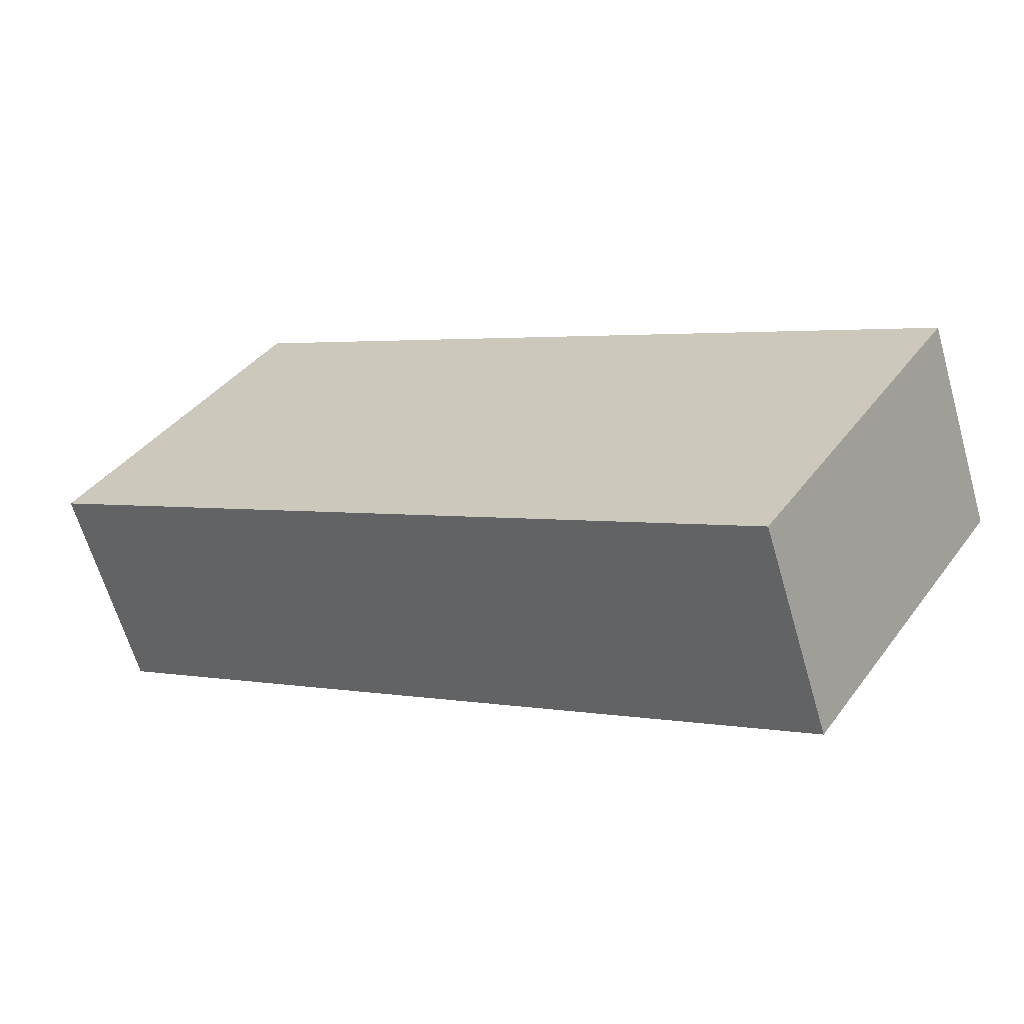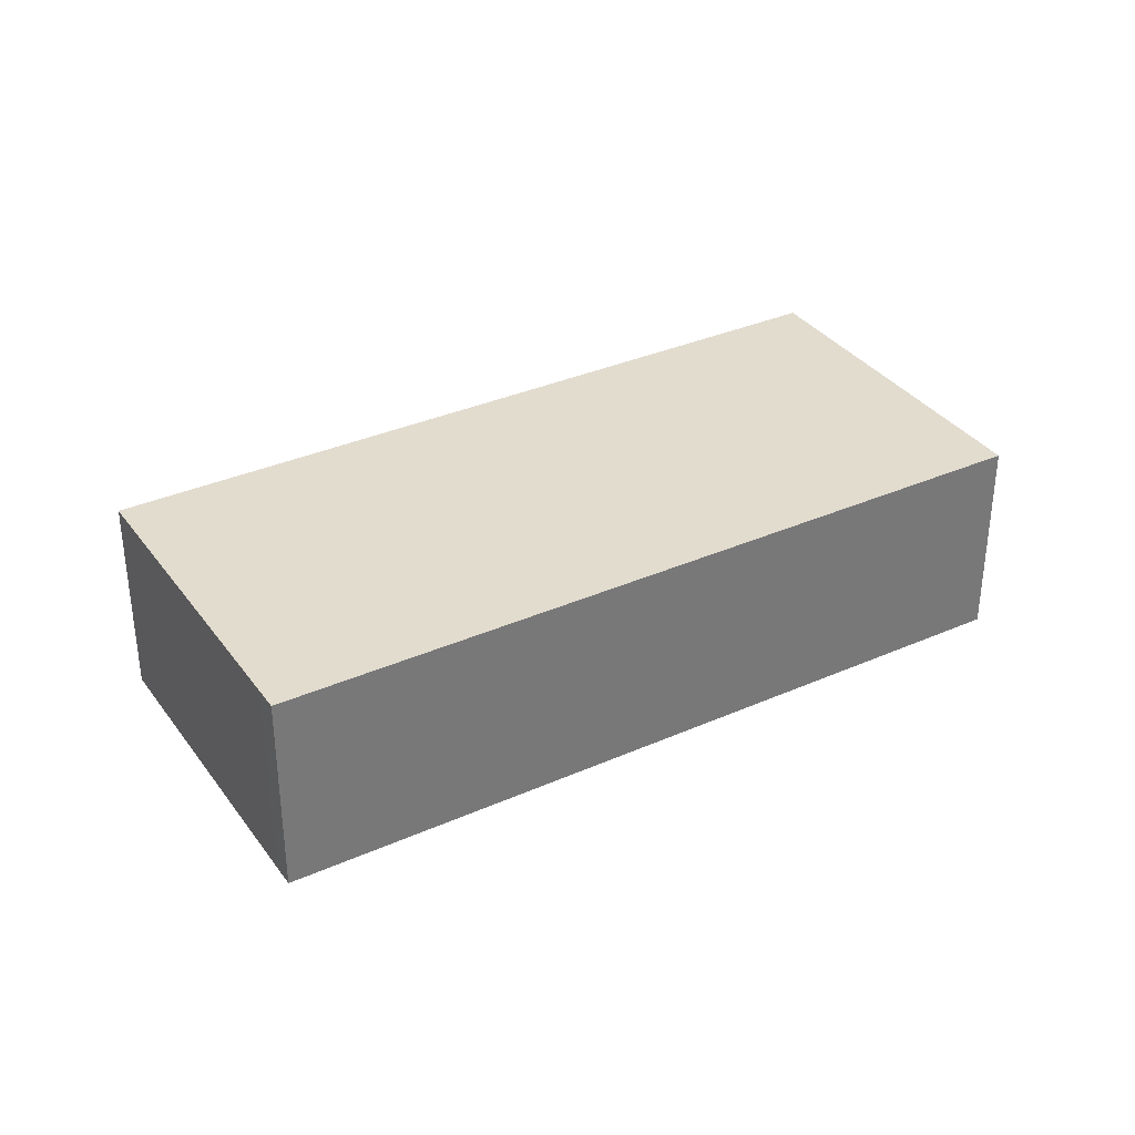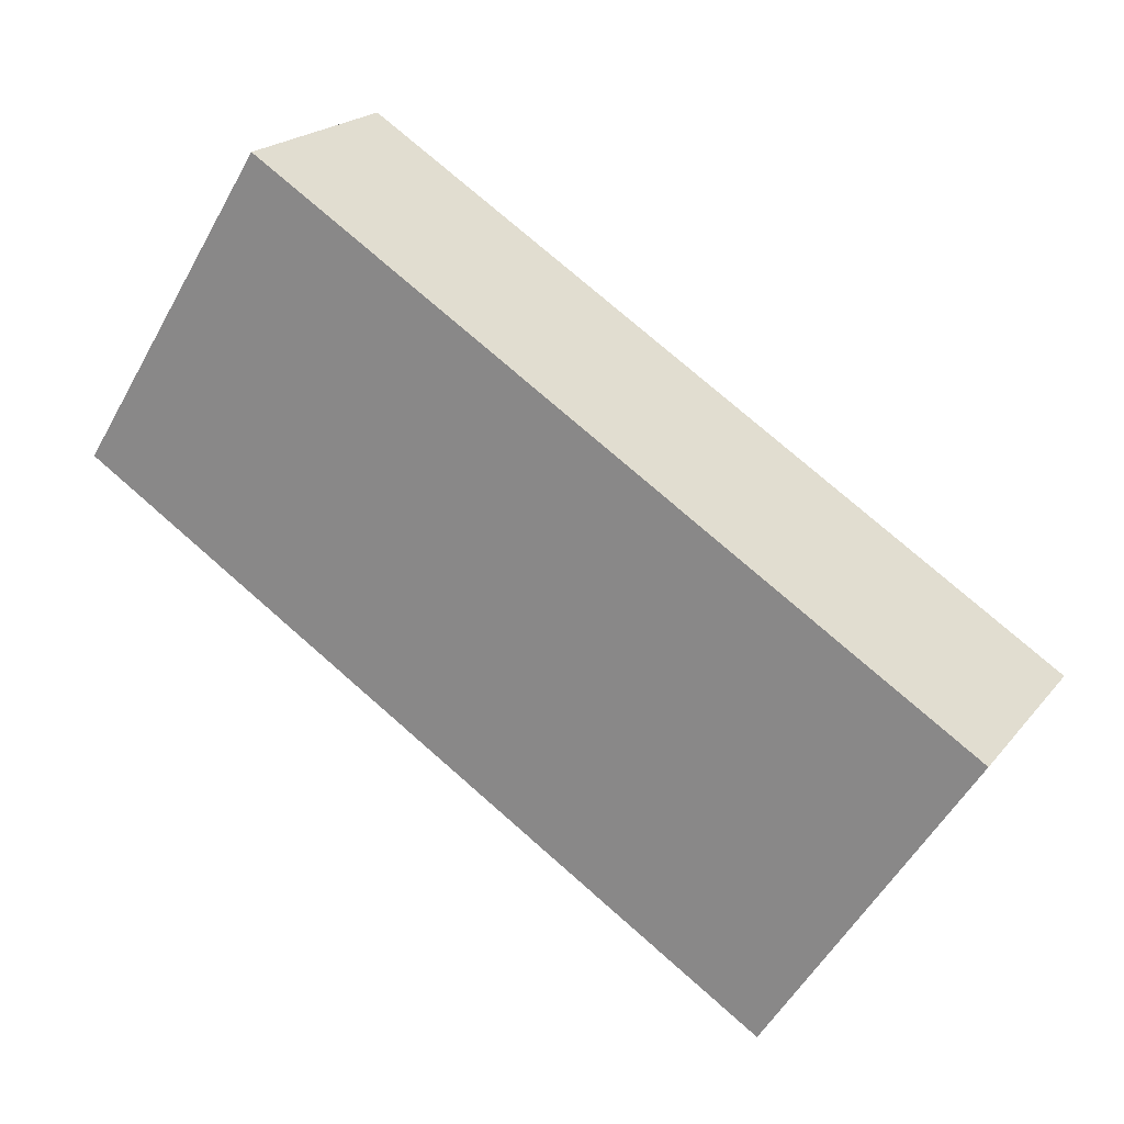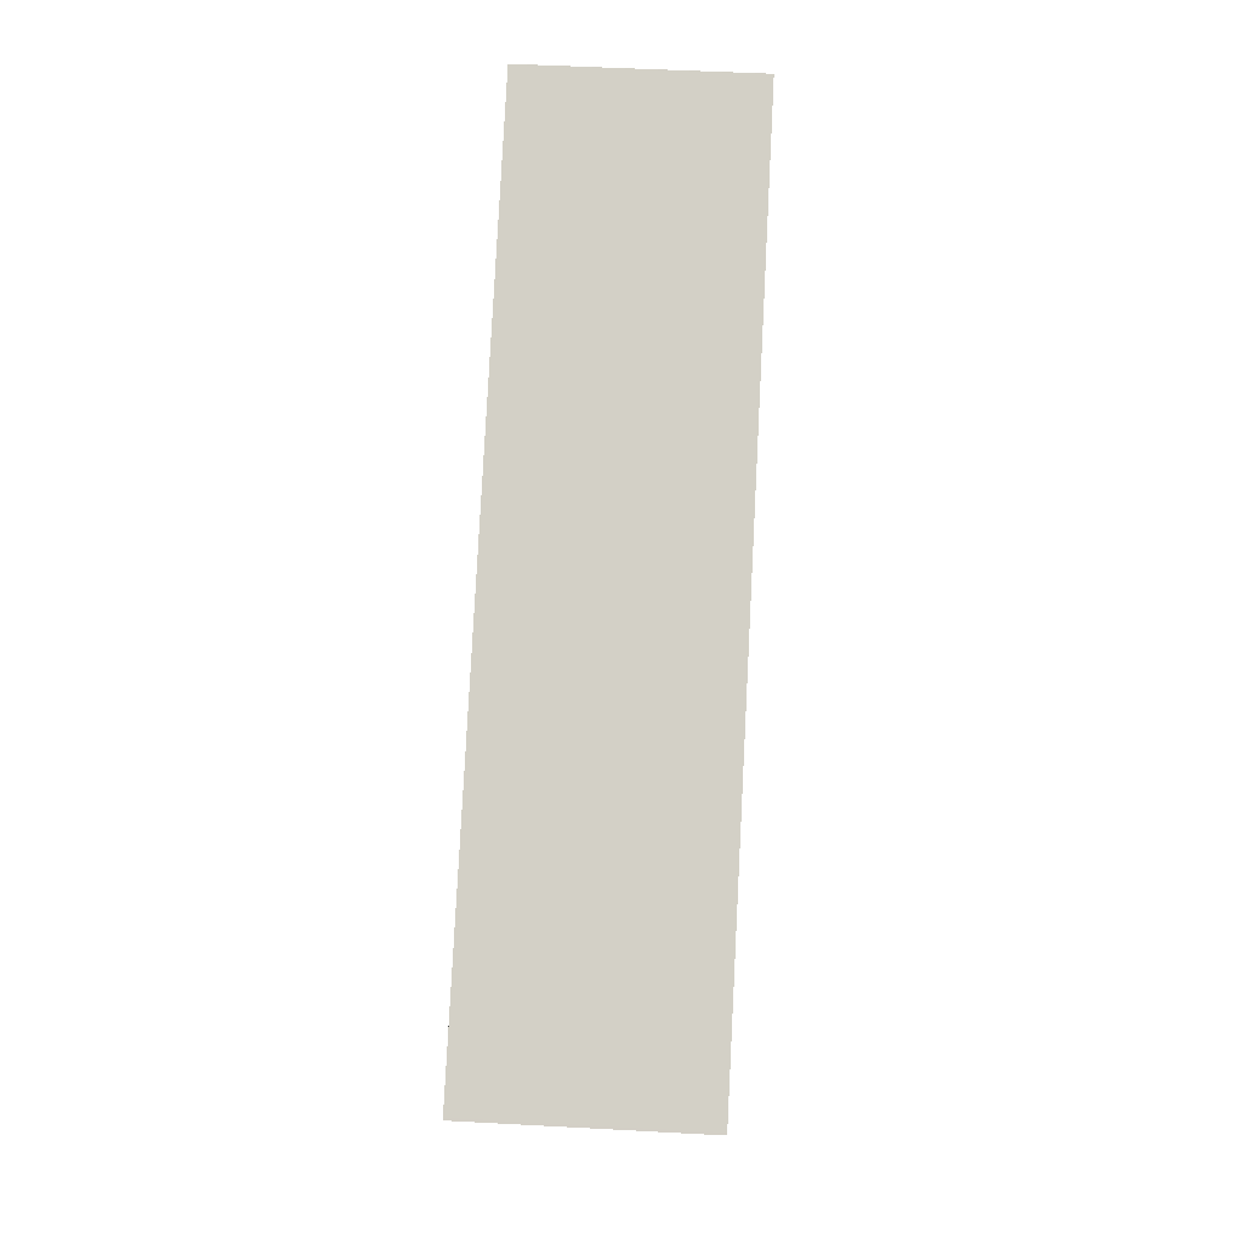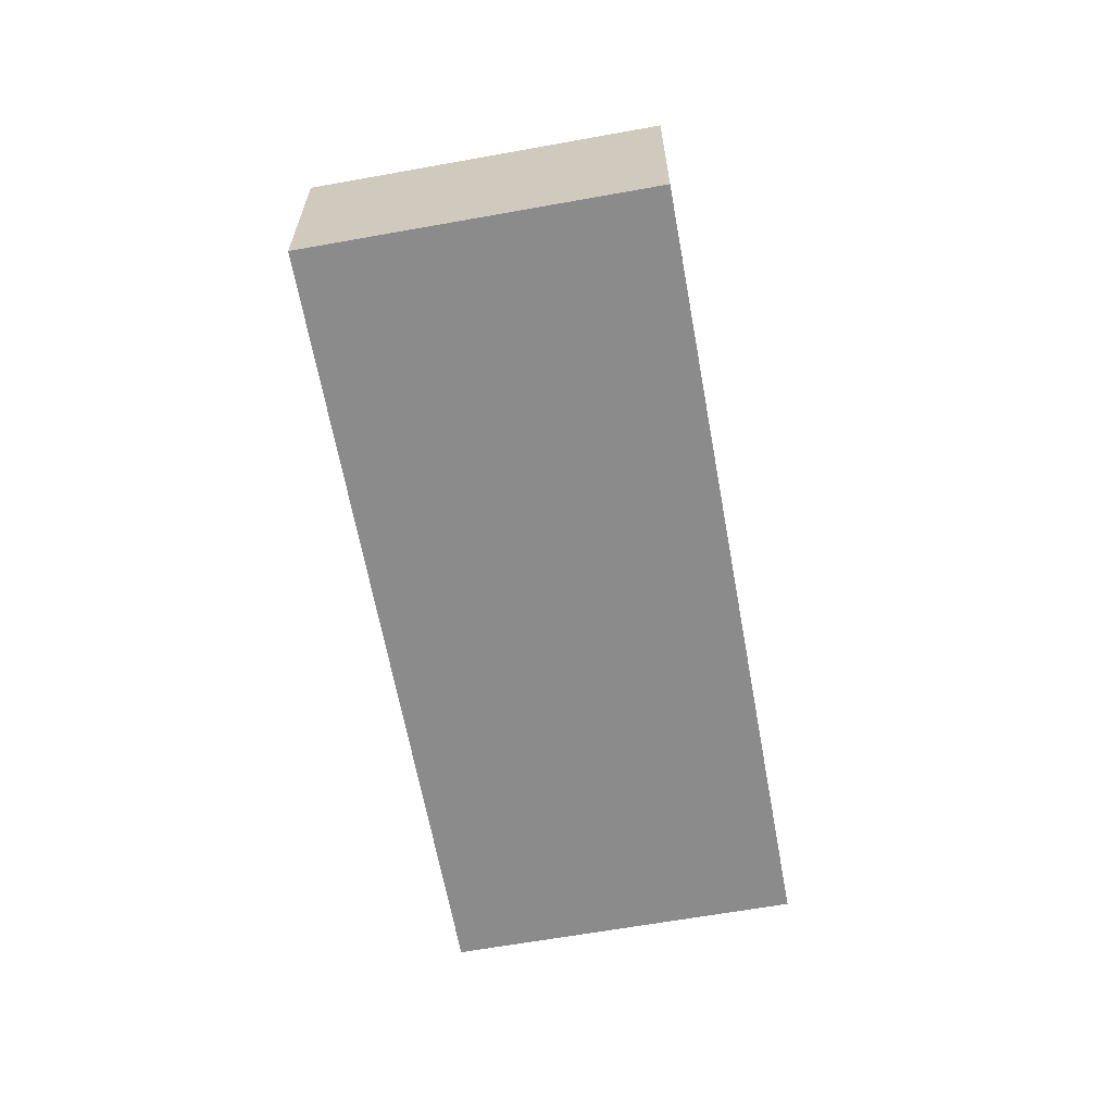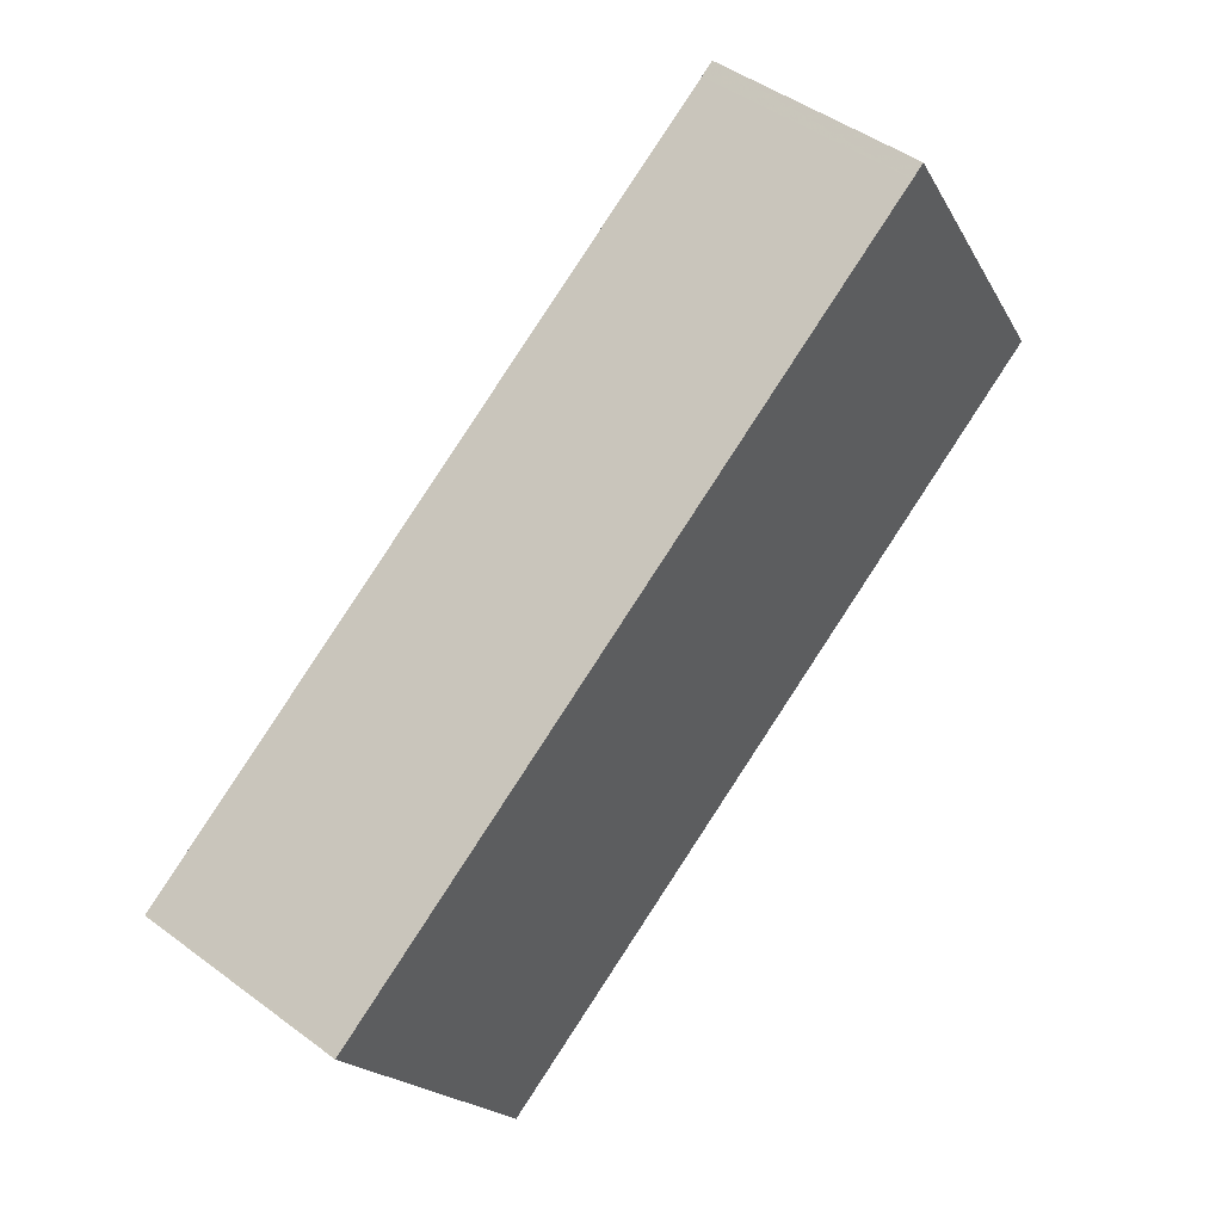
<metadata>
{"format":"obj","ext":"obj","renderer":"f3d","projection":"perspective","resolution":1024,"background":"white","views":[{"elev":-63.8,"azim":-163.9,"up":"+Y"},{"elev":34.4,"azim":1.5,"up":"+Z"},{"elev":20.7,"azim":-152.6,"up":"+Y"},{"elev":47.9,"azim":-86.5,"up":"+Y"},{"elev":-63.9,"azim":132.6,"up":"+Z"},{"elev":46.1,"azim":-49.6,"up":"+Y"}]}
</metadata>
<code>
v -2410 -86 2.605
v -2401 -80.56 2.602
v -2399 -84.38 2.585
v -2407 -89.81 2.588
v -2401 -80.56 2.602
v -2399 -84.38 2.585
v -2401 -80.58 2.602
v -2401 -80.57 2.602
v -2410 -86.01 2.605
v -2399 -83.34 2.59
v -2399 -83.34 2.59
v -2408 -88.77 2.593
v -2399 -84.37 2.585
v -2399 -84.37 2.585
v -2407 -89.8 2.588
v -2399 -83.44 2.59
v -2399 -84.47 2.585
v -2399 -84.48 2.585
v -2399 -84.21 2.586
v -2399 -84.11 2.586
v -2407 -89.54 2.59
v -2401 -84.55 2.59
v -2401 -85.32 2.587
v -2400 -85.58 2.586
v -2408 -88.76 2.593
v -2407 -89.53 2.59
v -2407 -89.79 2.588
v -2403 -85.97 2.591
v -2403 -86.74 2.588
v -2403 -87 2.587
v -2401 -80.67 2.602
v -2401 -80.68 2.602
v -2399 -84.1 2.586
v -2400 -85.59 2.586
v -2403 -81.78 2.602
v -2403 -81.79 2.602
v -2407 -89.8 2.588
v -2410 -85.99 2.605
v -2410 -86 2.605
v -2403 -87.01 2.587
v -2405 -83.2 2.603
v -2405 -83.21 2.603
v -2410 -85.99 2.605
v -2410 -86 2.605
v -2410 -86 0
v -2410 -85.99 0
v -2401 -80.57 2.602
v -2401 -80.56 2.602
v -2401 -80.56 -4.441e-16
v -2401 -80.57 0
v -2399 -84.38 2.585
v -2399 -84.38 2.585
v -2399 -84.38 -4.441e-16
v -2399 -84.38 0
v -2407 -89.8 2.588
v -2407 -89.81 2.588
v -2407 -89.81 0
v -2407 -89.8 0
v -2401 -80.56 2.602
v -2401 -80.56 2.602
v -2401 -80.56 0
v -2401 -80.56 -4.441e-16
v -2399 -84.48 2.585
v -2399 -84.38 2.585
v -2399 -84.38 0
v -2399 -84.48 0
v -2399 -83.34 2.59
v -2401 -80.57 2.602
v -2401 -80.57 0
v -2399 -83.34 0
v -2410 -86 2.605
v -2410 -86.01 2.605
v -2410 -86.01 0
v -2410 -86 0
v -2399 -84.1 2.586
v -2399 -83.34 2.59
v -2399 -83.34 0
v -2399 -84.1 0
v -2410 -86.01 2.605
v -2408 -88.77 2.593
v -2408 -88.77 0
v -2410 -86.01 0
v -2399 -84.38 2.585
v -2399 -84.37 2.585
v -2399 -84.37 0
v -2399 -84.38 -4.441e-16
v -2407 -89.54 2.59
v -2407 -89.8 2.588
v -2407 -89.8 0
v -2407 -89.54 0
v -2400 -85.59 2.586
v -2399 -84.48 2.585
v -2399 -84.48 0
v -2400 -85.59 0
v -2408 -88.77 2.593
v -2407 -89.54 2.59
v -2407 -89.54 0
v -2408 -88.77 0
v -2401 -80.56 2.602
v -2401 -80.67 2.602
v -2401 -80.67 0
v -2401 -80.56 0
v -2399 -84.37 2.585
v -2399 -84.1 2.586
v -2399 -84.1 0
v -2399 -84.37 0
v -2403 -87.01 2.587
v -2400 -85.59 2.586
v -2400 -85.59 0
v -2403 -87.01 0
v -2401 -80.67 2.602
v -2403 -81.78 2.602
v -2403 -81.78 0
v -2401 -80.67 0
v -2407 -89.81 2.588
v -2407 -89.8 2.588
v -2407 -89.8 0
v -2407 -89.81 0
v -2405 -83.2 2.603
v -2410 -85.99 2.605
v -2410 -85.99 0
v -2405 -83.2 0
v -2407 -89.8 2.588
v -2403 -87.01 2.587
v -2403 -87.01 0
v -2407 -89.8 0
v -2403 -81.78 2.602
v -2405 -83.2 2.603
v -2405 -83.2 0
v -2403 -81.78 0
v -2410 -86 0
v -2401 -80.56 0
v -2399 -84.38 0
v -2407 -89.81 0
f 37 4 15 27
f 14 3 6 13
f 7 5 2 8
f 39 9 1 38
f 10 7 8 11
f 25 12 9 39
f 33 14 13 20
f 27 15 21 26
f 20 13 17 19
f 17 13 6 18
f 19 16 10 20
f 26 21 12 25
f 22 16 19 23
f 23 19 17 24
f 29 26 25 28
f 30 27 26 29
f 28 22 23 29
f 29 23 24 30
f 31 5 7 32
f 32 7 10 16
f 20 10 11 33
f 24 17 18 34
f 35 31 32 36
f 36 32 16 22
f 40 37 27 30
f 42 39 38 41
f 28 25 39 42
f 30 24 34 40
f 41 35 36 42
f 42 36 22 28
f 44 45 46 43
f 48 49 50 47
f 52 53 54 51
f 56 57 58 55
f 60 61 62 59
f 64 65 66 63
f 68 69 70 67
f 72 73 74 71
f 76 77 78 75
f 80 81 82 79
f 84 85 86 83
f 88 89 90 87
f 92 93 94 91
f 96 97 98 95
f 100 101 102 99
f 104 105 106 103
f 108 109 110 107
f 112 113 114 111
f 116 117 118 115
f 120 121 122 119
f 124 125 126 123
f 128 129 130 127
f 132 133 134 131

</code>
